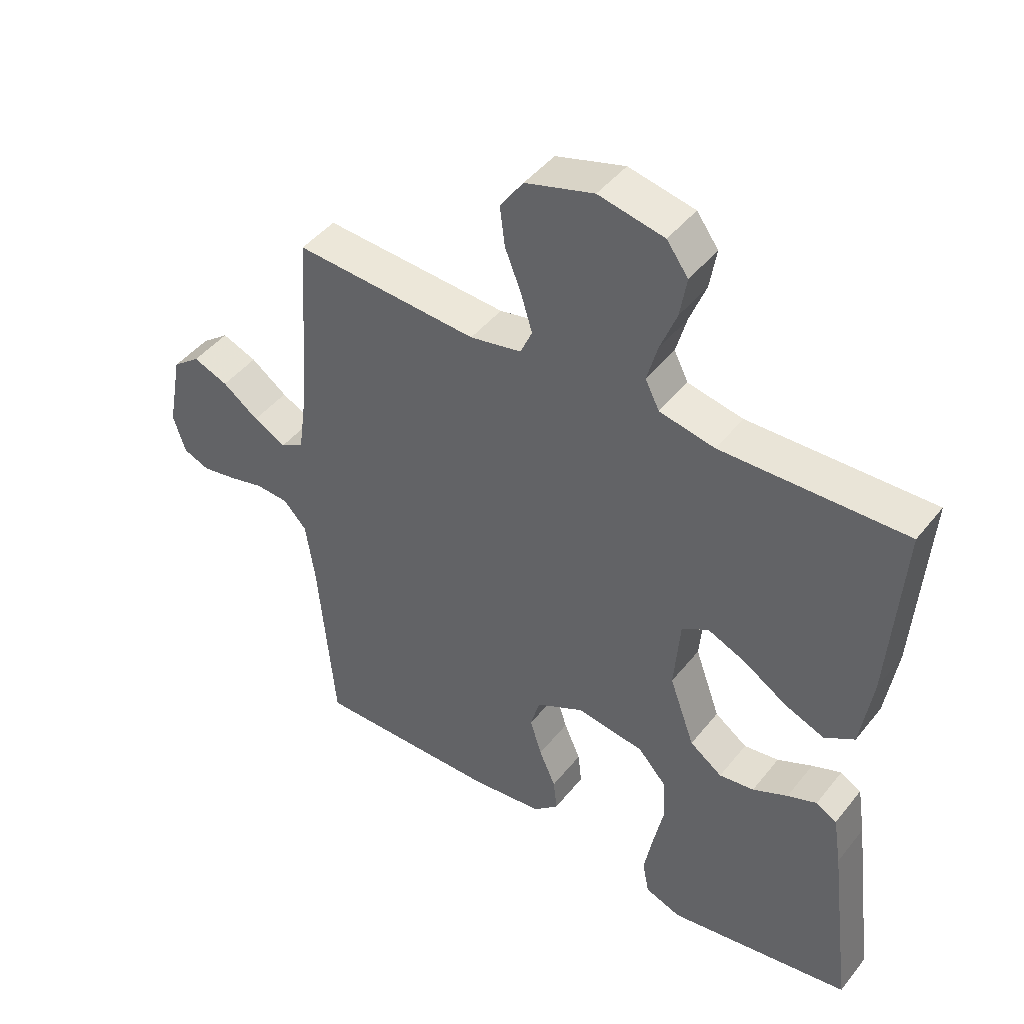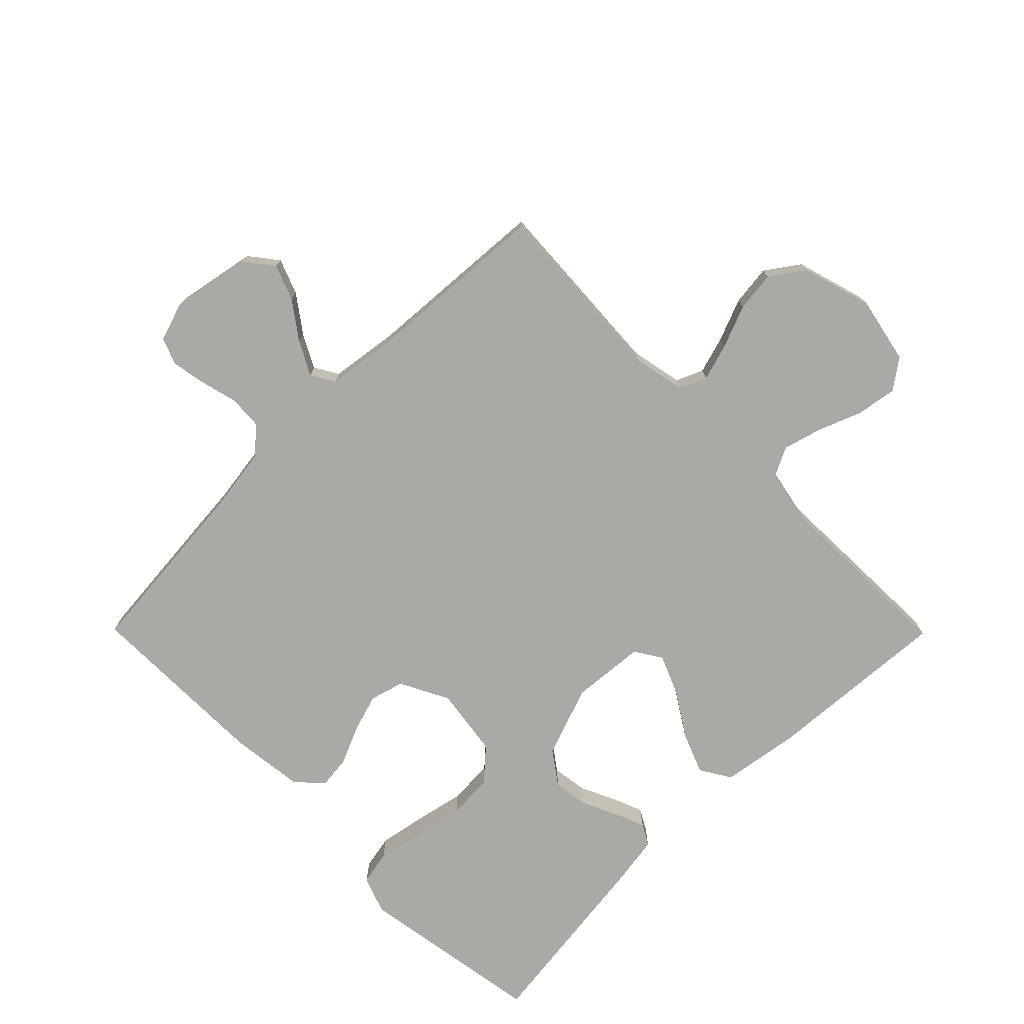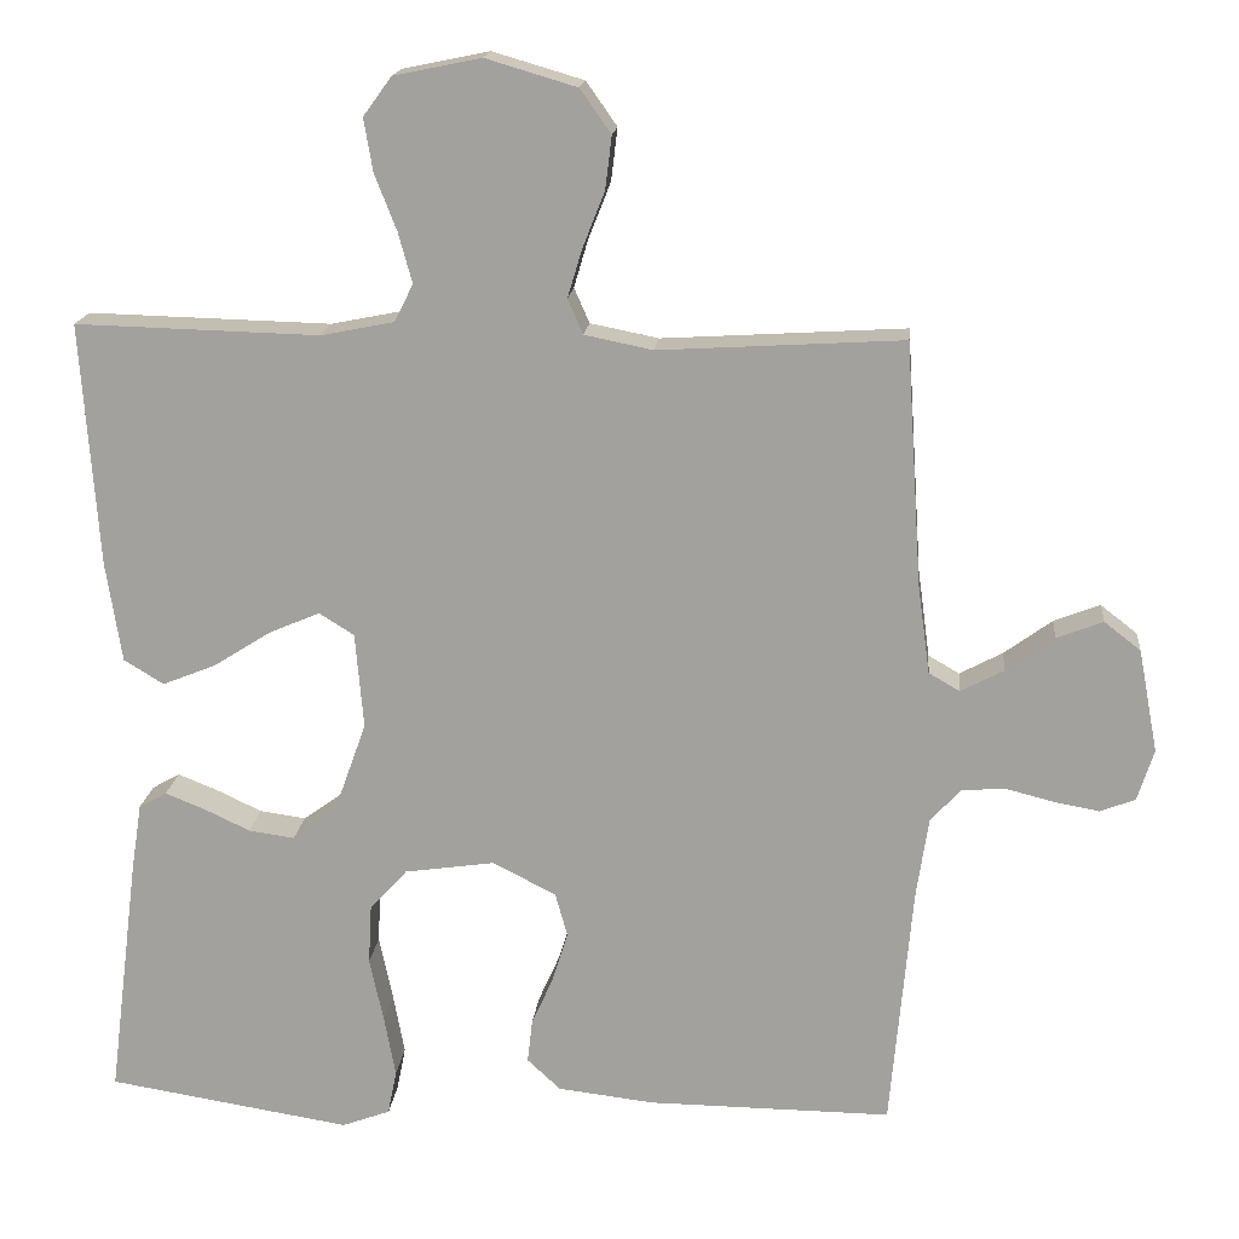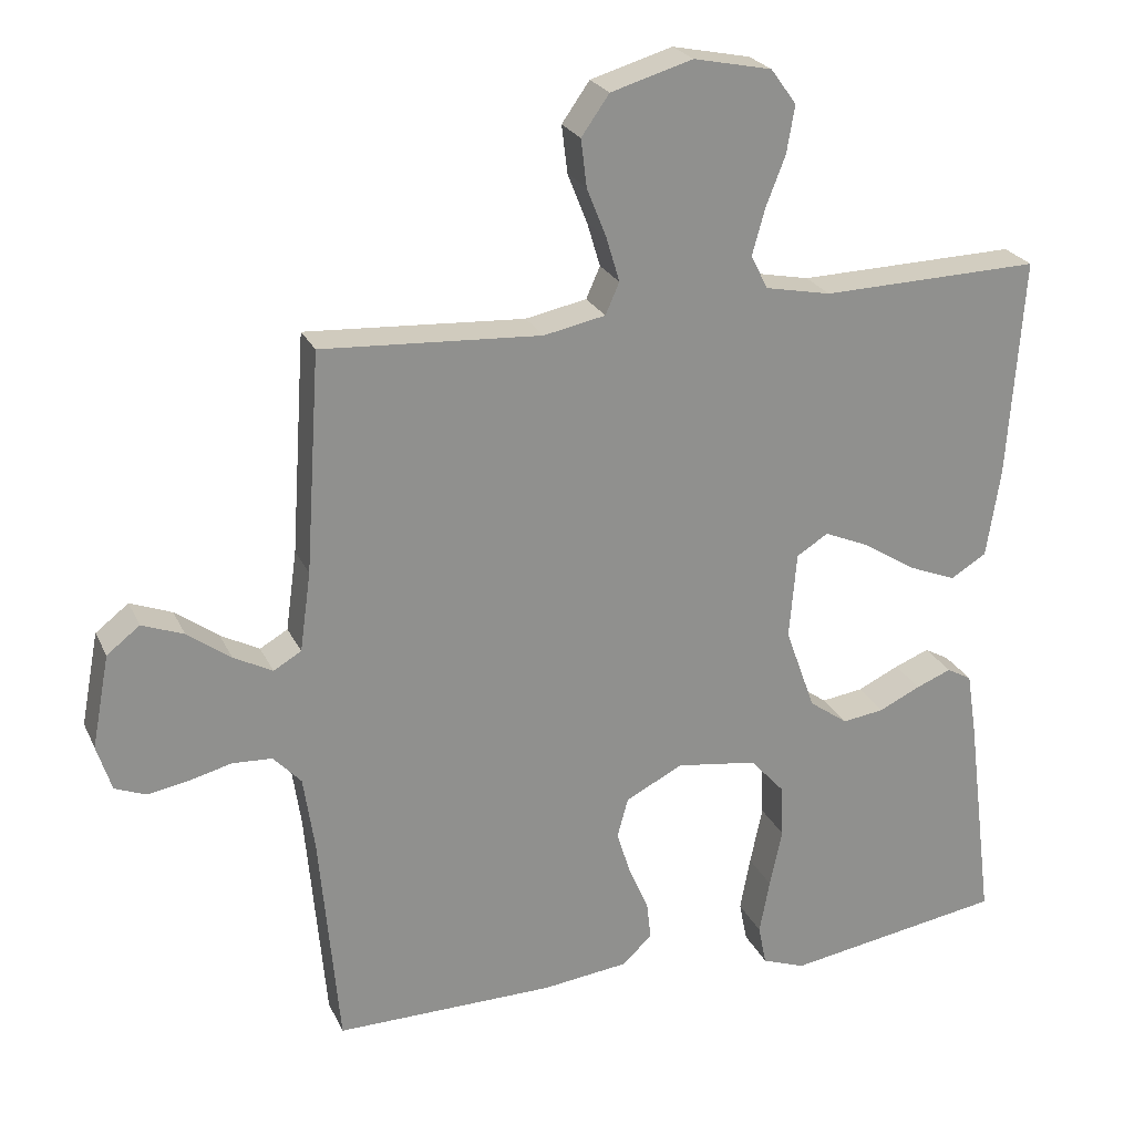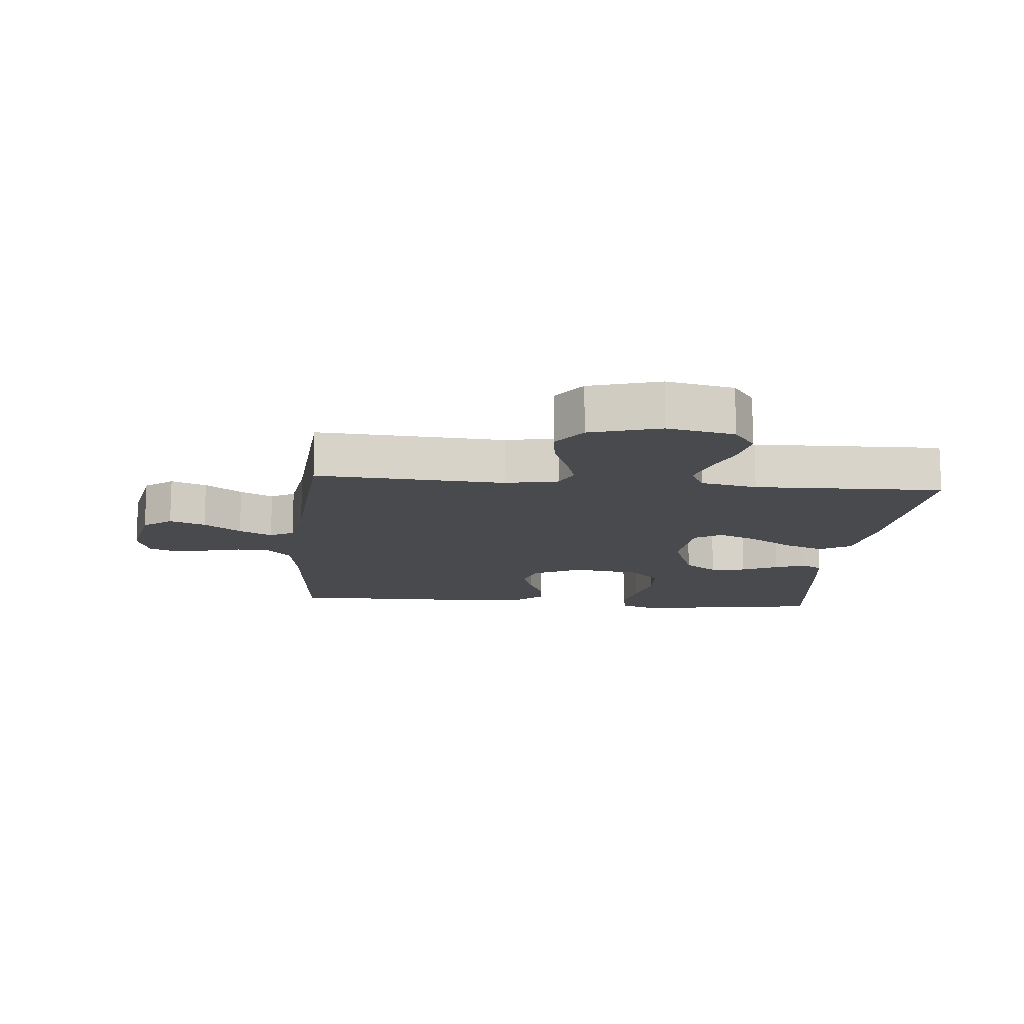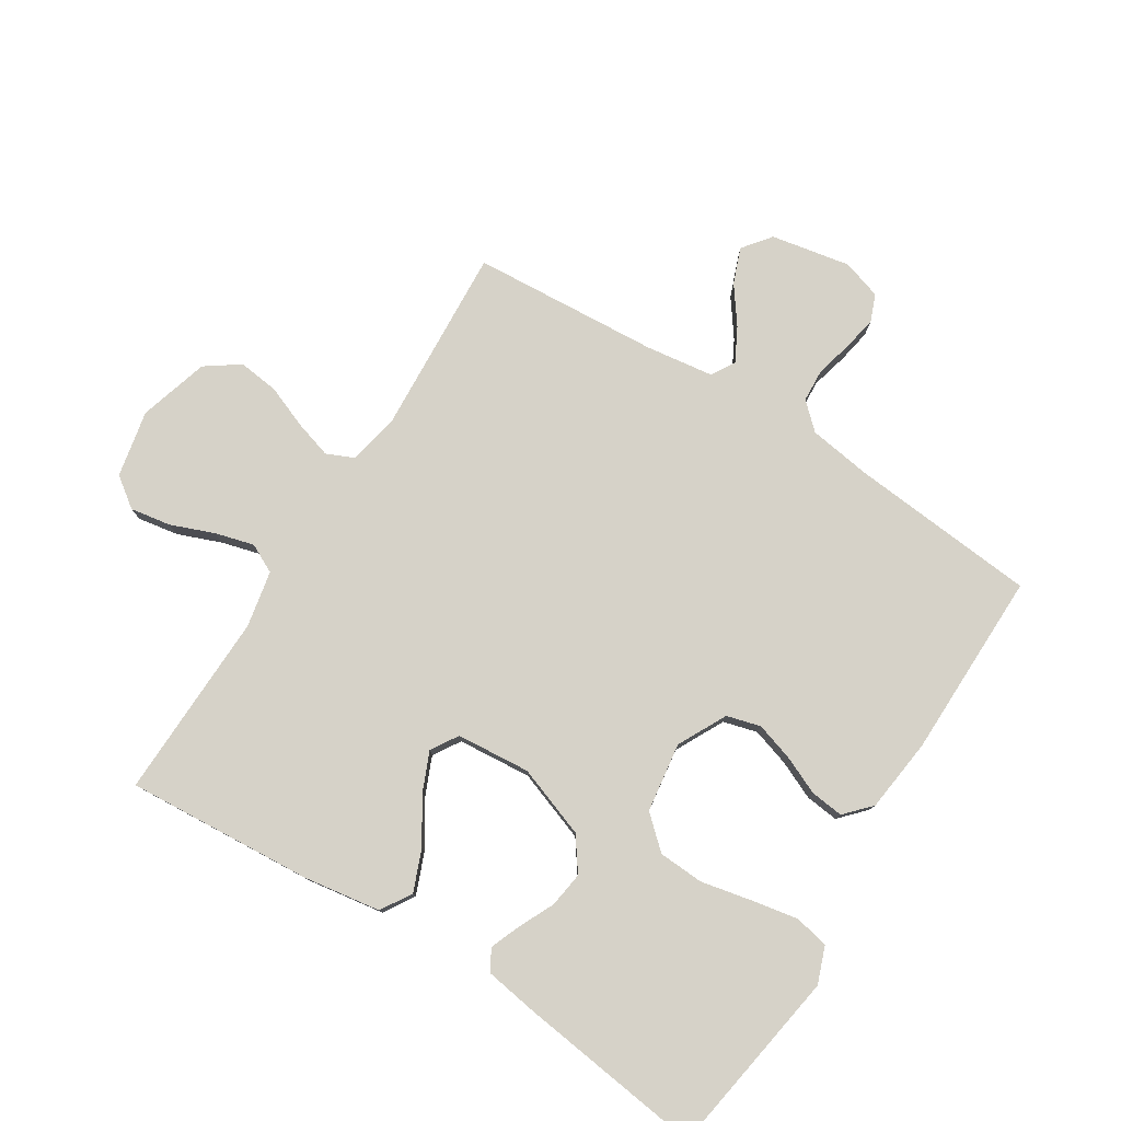
<metadata>
{"format":"obj","ext":"obj","renderer":"f3d","projection":"perspective","resolution":1024,"background":"white","views":[{"elev":45.0,"azim":35.8,"up":"+Z"},{"elev":-75.5,"azim":-45.3,"up":"+Y"},{"elev":17.0,"azim":-174.5,"up":"+Z"},{"elev":24.1,"azim":-20.2,"up":"+Z"},{"elev":-13.3,"azim":-5.4,"up":"+Y"},{"elev":78.4,"azim":122.2,"up":"+Y"}]}
</metadata>
<code>
v -0.5 0.07 0.5
v -0.2 0.07 0.482
v -0.116 0.07 0.499
v -0.097 0.07 0.542
v -0.115 0.07 0.602
v -0.142 0.07 0.67
v -0.15 0.07 0.735
v -0.112 0.07 0.789
v 0 0.07 0.822
v 0.107 0.07 0.8
v 0.142 0.07 0.752
v 0.131 0.07 0.687
v 0.104 0.07 0.618
v 0.087 0.07 0.556
v 0.11 0.07 0.51
v 0.2 0.07 0.492
v 0.5 0.07 0.5
v 0.479 0.07 0.2
v 0.46 0.07 0.077
v 0.411 0.07 0.047
v 0.346 0.07 0.073
v 0.275 0.07 0.118
v 0.212 0.07 0.145
v 0.169 0.07 0.118
v 0.159 0.07 0
v 0.2 0.07 -0.114
v 0.253 0.07 -0.152
v 0.31 0.07 -0.144
v 0.367 0.07 -0.117
v 0.415 0.07 -0.098
v 0.449 0.07 -0.117
v 0.462 0.07 -0.2
v 0.5 0.07 -0.5
v 0.2 0.07 -0.548
v 0.141 0.07 -0.526
v 0.13 0.07 -0.471
v 0.144 0.07 -0.396
v 0.161 0.07 -0.316
v 0.157 0.07 -0.243
v 0.111 0.07 -0.192
v 0 0.07 -0.176
v -0.078 0.07 -0.216
v -0.093 0.07 -0.27
v -0.074 0.07 -0.331
v -0.047 0.07 -0.392
v -0.041 0.07 -0.445
v -0.082 0.07 -0.483
v -0.2 0.07 -0.497
v -0.5 0.07 -0.5
v -0.527 0.07 -0.2
v -0.542 0.07 -0.099
v -0.58 0.07 -0.058
v -0.634 0.07 -0.055
v -0.693 0.07 -0.07
v -0.748 0.07 -0.08
v -0.791 0.07 -0.063
v -0.811 0.07 0
v -0.787 0.07 0.127
v -0.742 0.07 0.162
v -0.685 0.07 0.14
v -0.626 0.07 0.097
v -0.573 0.07 0.069
v -0.535 0.07 0.091
v -0.52 0.07 0.2
v -0.5 0 0.5
v -0.2 0 0.482
v -0.116 0 0.499
v -0.097 0 0.542
v -0.115 0 0.602
v -0.142 0 0.67
v -0.15 0 0.735
v -0.112 0 0.789
v 0 0 0.822
v 0.107 0 0.8
v 0.142 0 0.752
v 0.131 0 0.687
v 0.104 0 0.618
v 0.087 0 0.556
v 0.11 0 0.51
v 0.2 0 0.492
v 0.5 0 0.5
v 0.479 0 0.2
v 0.46 0 0.077
v 0.411 0 0.047
v 0.346 0 0.073
v 0.275 0 0.118
v 0.212 0 0.145
v 0.169 0 0.118
v 0.159 0 0
v 0.2 0 -0.114
v 0.253 0 -0.152
v 0.31 0 -0.144
v 0.367 0 -0.117
v 0.415 0 -0.098
v 0.449 0 -0.117
v 0.462 0 -0.2
v 0.5 0 -0.5
v 0.2 0 -0.548
v 0.141 0 -0.526
v 0.13 0 -0.471
v 0.144 0 -0.396
v 0.161 0 -0.316
v 0.157 0 -0.243
v 0.111 0 -0.192
v 0 0 -0.176
v -0.078 0 -0.216
v -0.093 0 -0.27
v -0.074 0 -0.331
v -0.047 0 -0.392
v -0.041 0 -0.445
v -0.082 0 -0.483
v -0.2 0 -0.497
v -0.5 0 -0.5
v -0.527 0 -0.2
v -0.542 0 -0.099
v -0.58 0 -0.058
v -0.634 0 -0.055
v -0.693 0 -0.07
v -0.748 0 -0.08
v -0.791 0 -0.063
v -0.811 0 0
v -0.787 0 0.127
v -0.742 0 0.162
v -0.685 0 0.14
v -0.626 0 0.097
v -0.573 0 0.069
v -0.535 0 0.091
v -0.52 0 0.2
f 58 59 60 61
f 58 61 62
f 57 58 62
f 56 57 62
f 53 54 55 56
f 53 56 62 63
f 47 48 49 50
f 47 50 51
f 44 45 46 47
f 43 44 47 51
f 42 43 51 52
f 35 36 37 38
f 33 34 35 38
f 33 38 39
f 32 33 39 40
f 28 29 30 31
f 28 31 32 40
f 19 20 21 22
f 19 22 23
f 16 17 18 19
f 15 16 19 23
f 14 15 23 24
f 10 11 12 13
f 10 13 14
f 9 10 14
f 5 6 7 8
f 4 5 8 9
f 64 1 2
f 63 64 2 3
f 52 53 63 3
f 41 42 52 3
f 27 28 40
f 26 27 40 41
f 25 26 41 3
f 4 9 14 24
f 3 4 24 25
f 125 124 123 122
f 126 125 122
f 126 122 121
f 126 121 120
f 120 119 118 117
f 127 126 120 117
f 114 113 112 111
f 115 114 111
f 111 110 109 108
f 115 111 108 107
f 116 115 107 106
f 102 101 100 99
f 102 99 98 97
f 103 102 97
f 104 103 97 96
f 95 94 93 92
f 104 96 95 92
f 86 85 84 83
f 87 86 83
f 83 82 81 80
f 87 83 80 79
f 88 87 79 78
f 77 76 75 74
f 78 77 74
f 78 74 73
f 72 71 70 69
f 73 72 69 68
f 66 65 128
f 67 66 128 127
f 67 127 117 116
f 67 116 106 105
f 104 92 91
f 105 104 91 90
f 67 105 90 89
f 88 78 73 68
f 89 88 68 67
f 1 65 66 2
f 2 66 67 3
f 3 67 68 4
f 4 68 69 5
f 5 69 70 6
f 6 70 71 7
f 7 71 72 8
f 8 72 73 9
f 9 73 74 10
f 10 74 75 11
f 11 75 76 12
f 12 76 77 13
f 13 77 78 14
f 14 78 79 15
f 15 79 80 16
f 16 80 81 17
f 17 81 82 18
f 18 82 83 19
f 19 83 84 20
f 20 84 85 21
f 21 85 86 22
f 22 86 87 23
f 23 87 88 24
f 24 88 89 25
f 25 89 90 26
f 26 90 91 27
f 27 91 92 28
f 28 92 93 29
f 29 93 94 30
f 30 94 95 31
f 31 95 96 32
f 32 96 97 33
f 33 97 98 34
f 34 98 99 35
f 35 99 100 36
f 36 100 101 37
f 37 101 102 38
f 38 102 103 39
f 39 103 104 40
f 40 104 105 41
f 41 105 106 42
f 42 106 107 43
f 43 107 108 44
f 44 108 109 45
f 45 109 110 46
f 46 110 111 47
f 47 111 112 48
f 48 112 113 49
f 49 113 114 50
f 50 114 115 51
f 51 115 116 52
f 52 116 117 53
f 53 117 118 54
f 54 118 119 55
f 55 119 120 56
f 56 120 121 57
f 57 121 122 58
f 58 122 123 59
f 59 123 124 60
f 60 124 125 61
f 61 125 126 62
f 62 126 127 63
f 63 127 128 64
f 64 128 65 1

</code>
